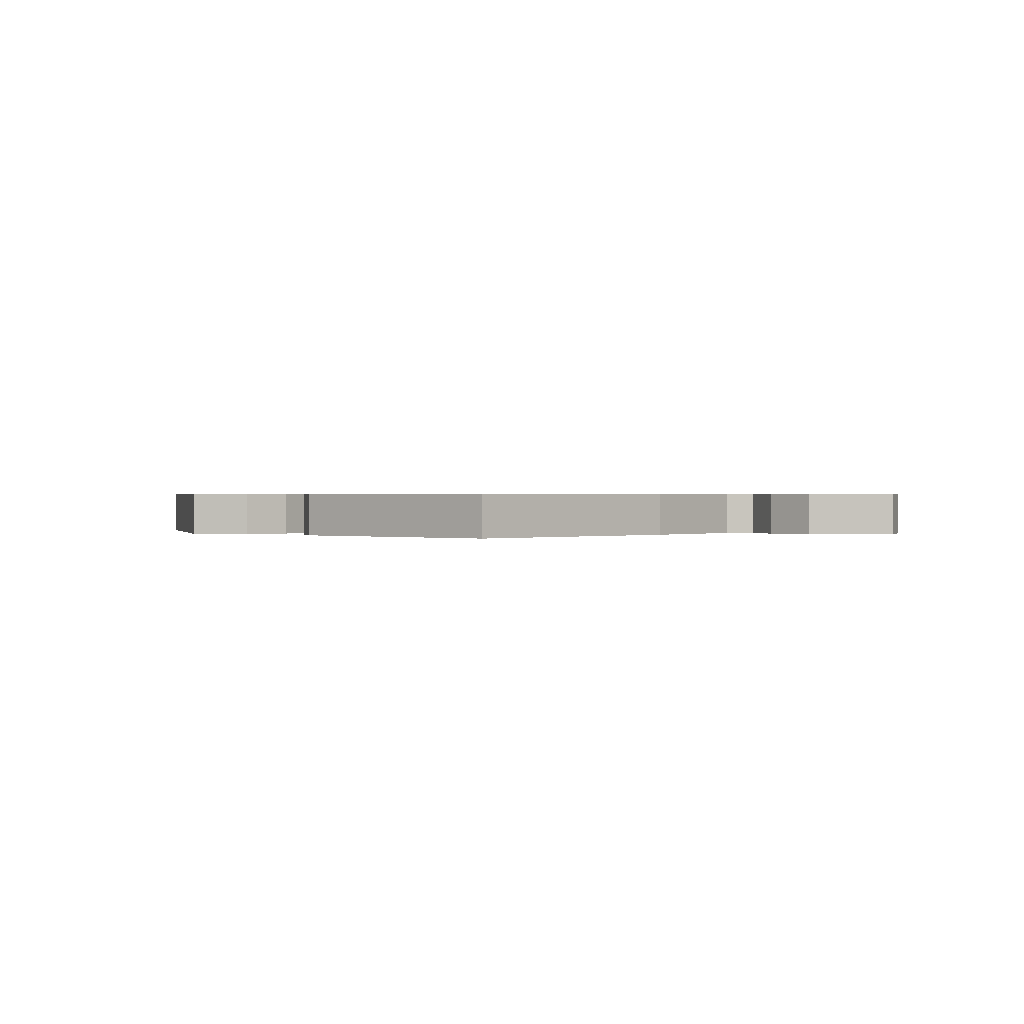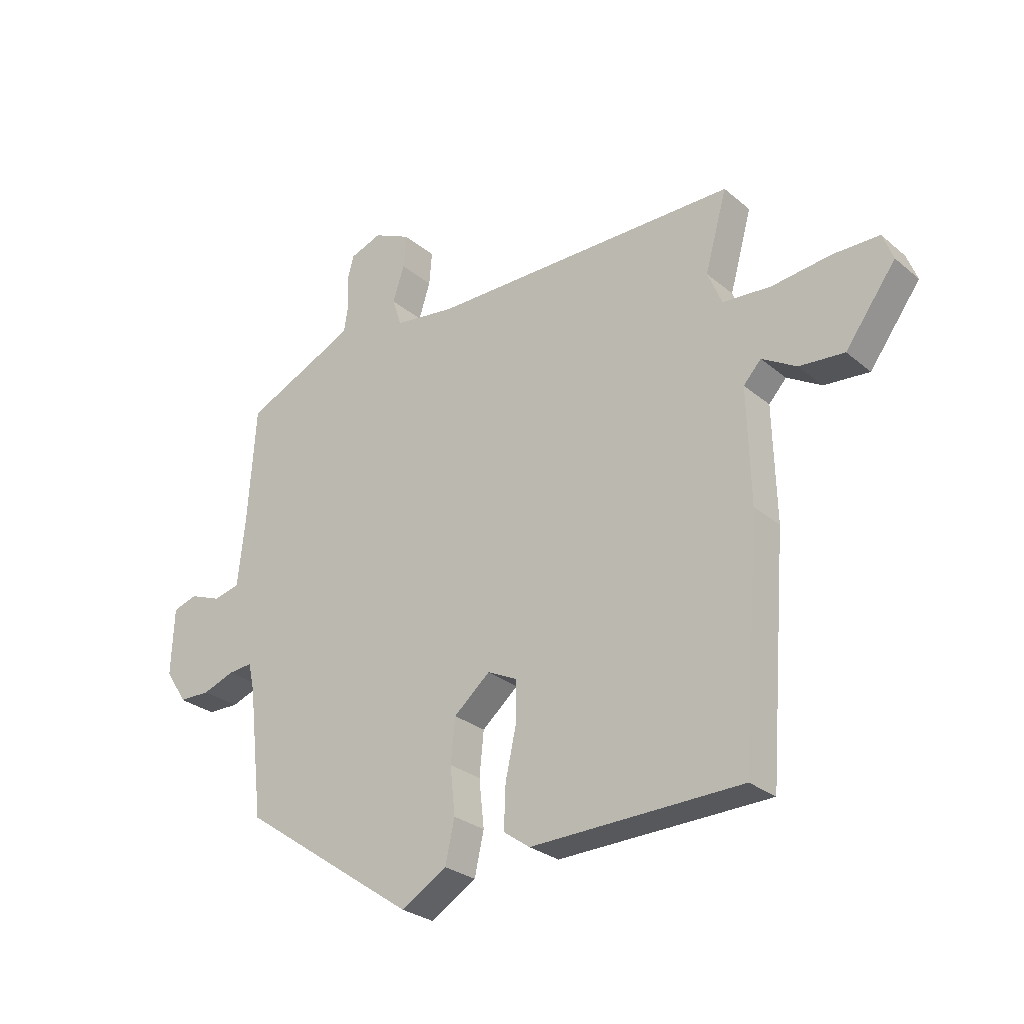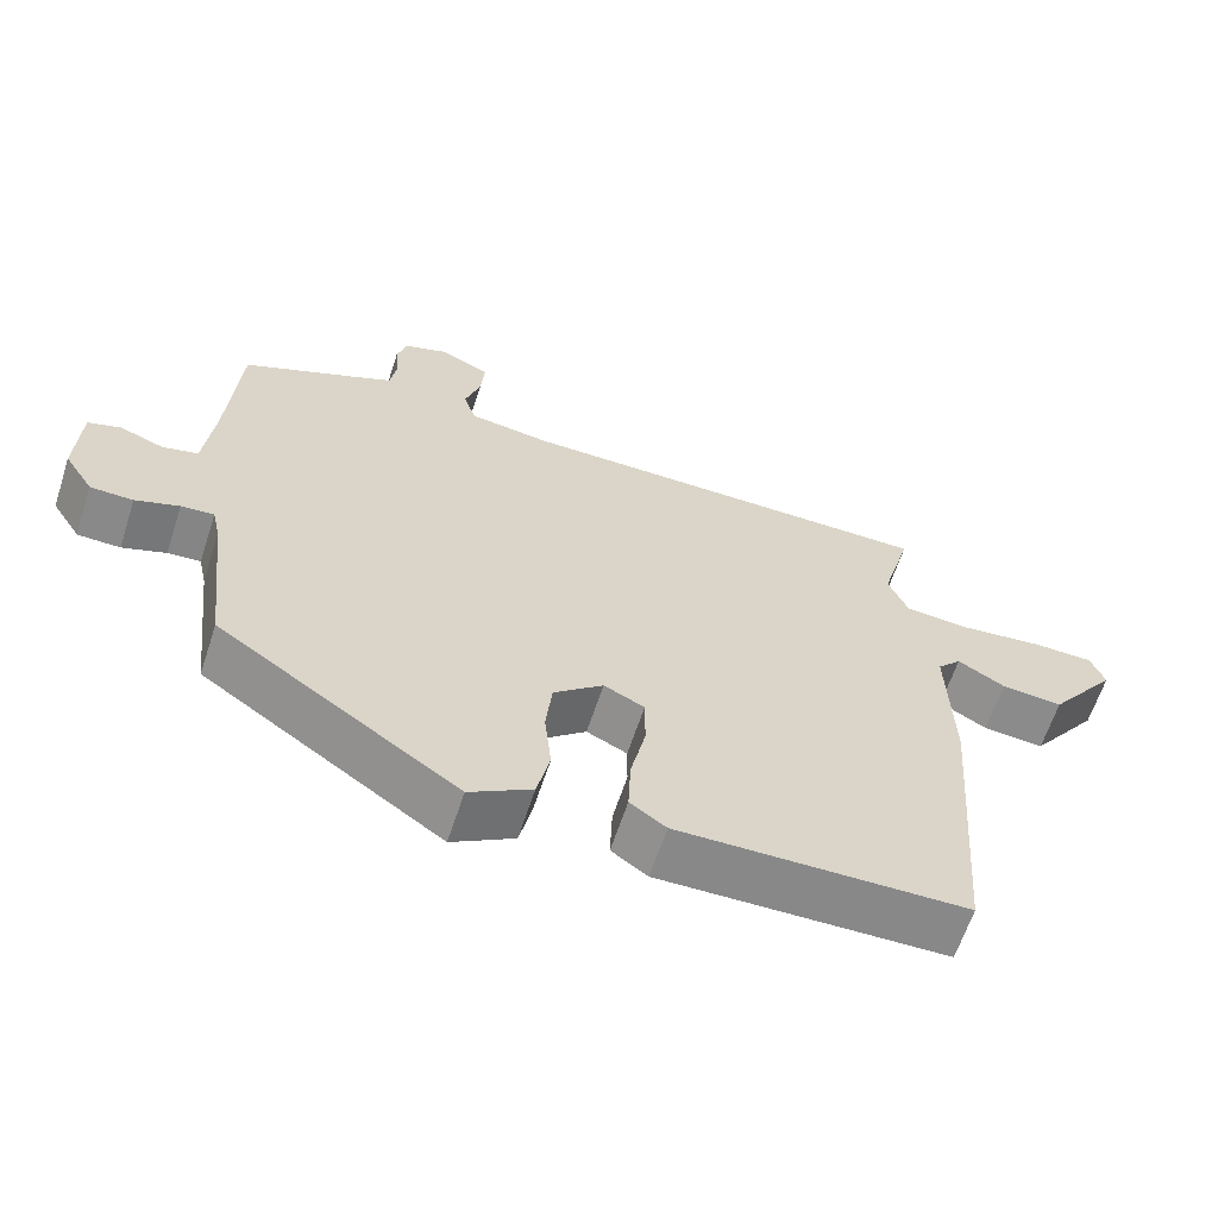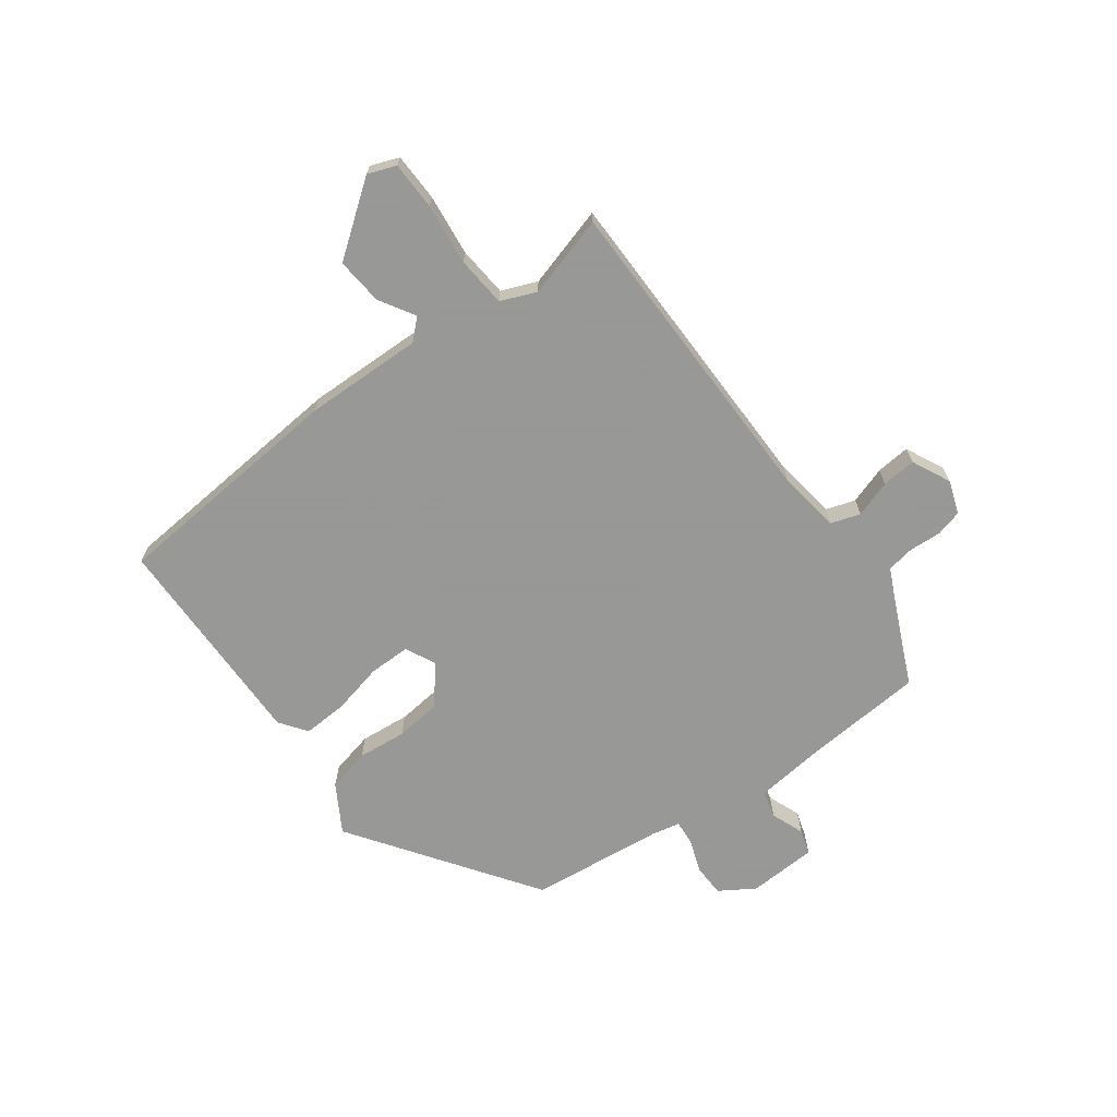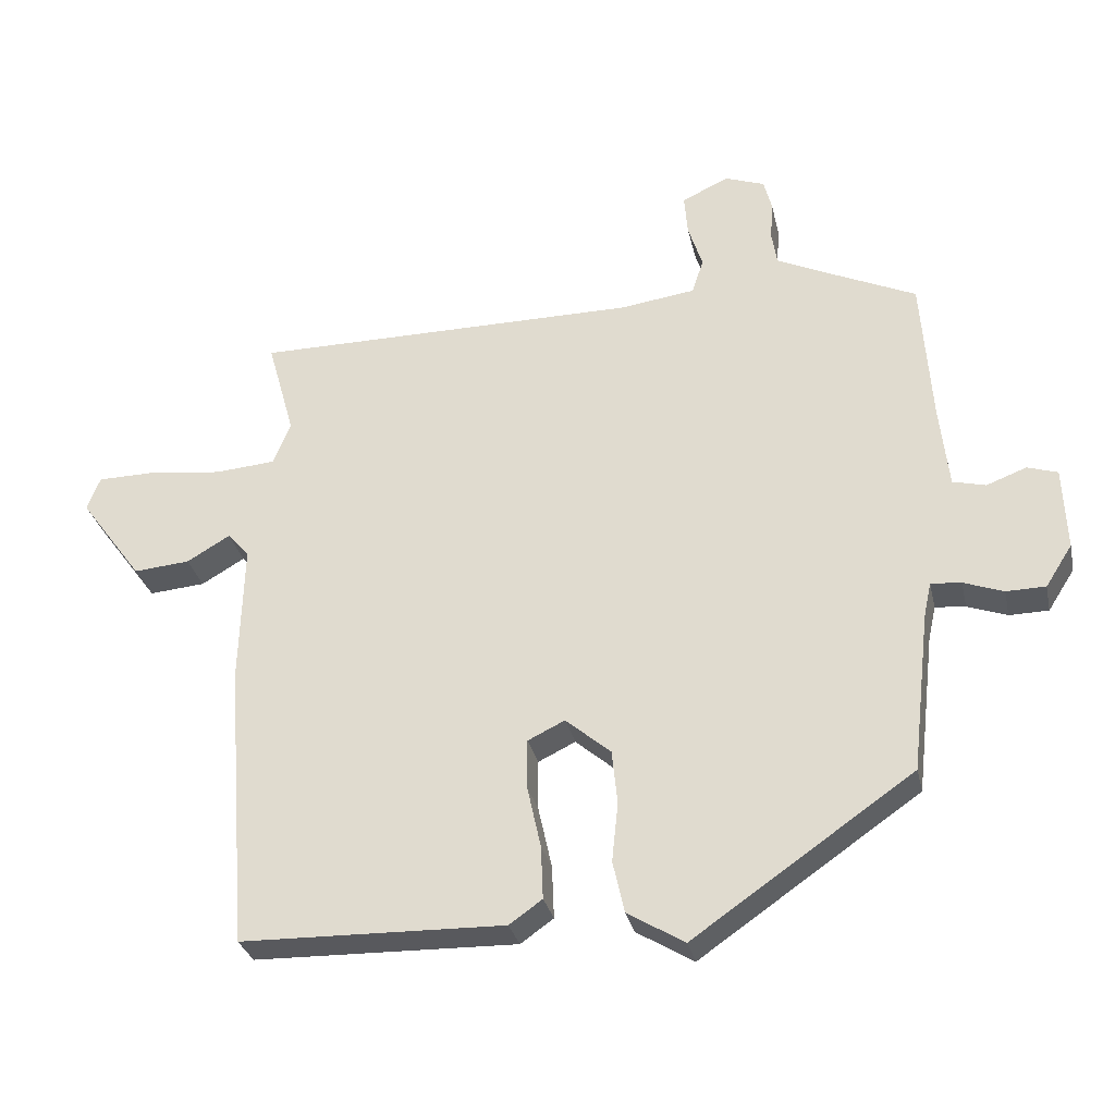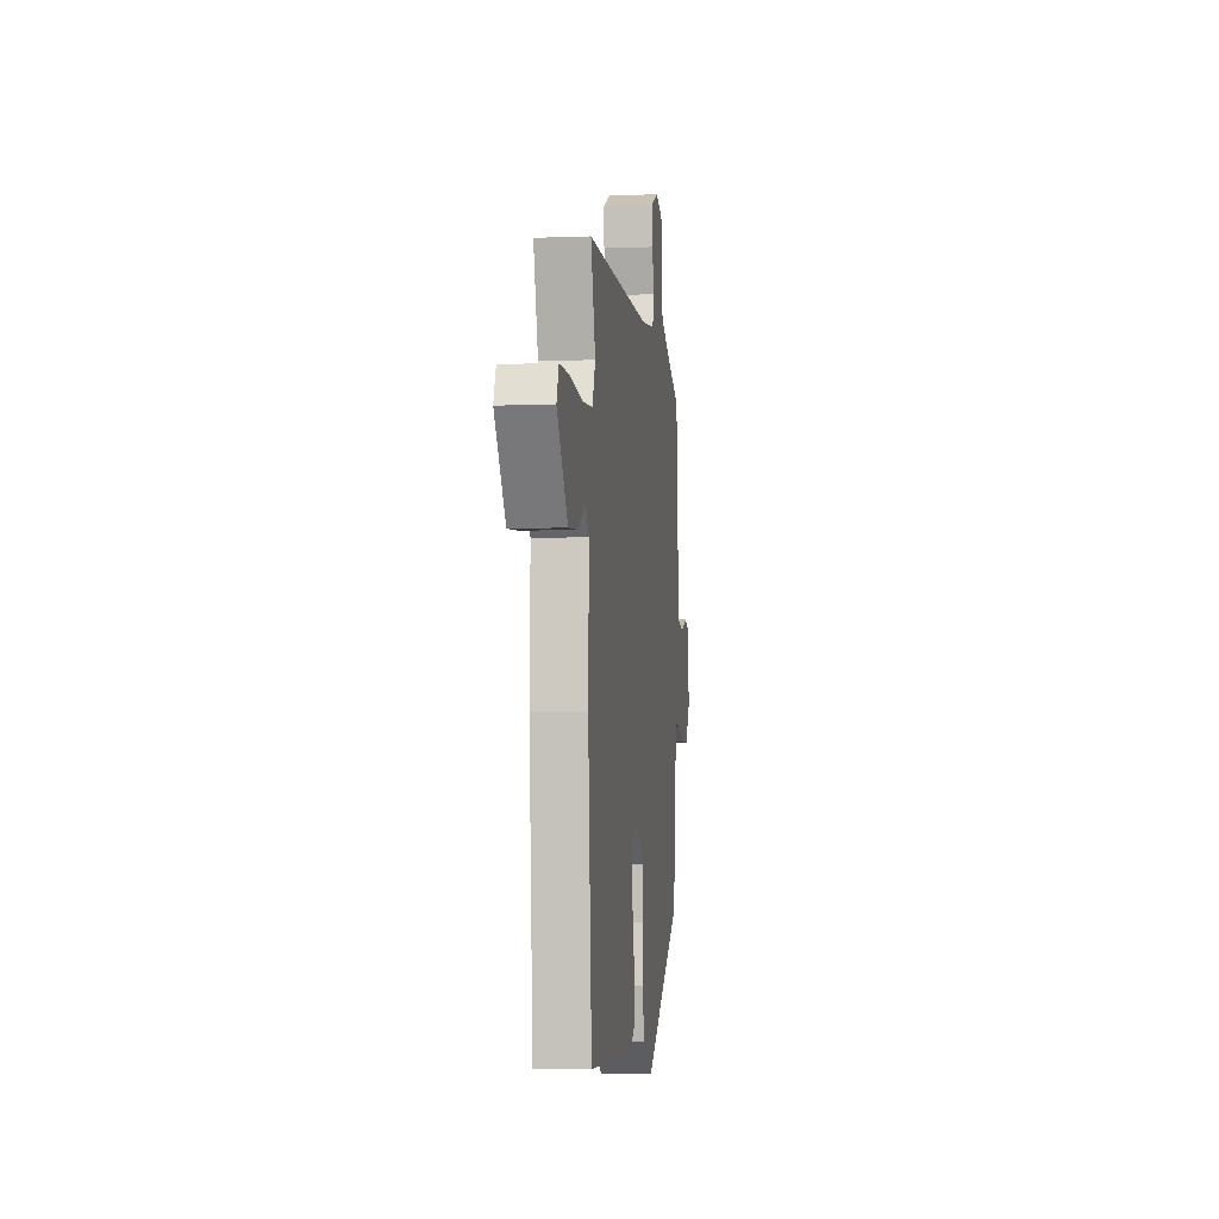
<metadata>
{"format":"obj","ext":"obj","renderer":"f3d","projection":"perspective","resolution":1024,"background":"white","views":[{"elev":0.5,"azim":-138.9,"up":"+Y"},{"elev":-27.6,"azim":-141.5,"up":"+Z"},{"elev":-63.0,"azim":161.9,"up":"+Z"},{"elev":-68.4,"azim":-53.2,"up":"+Y"},{"elev":-30.3,"azim":12.3,"up":"+Z"},{"elev":-4.9,"azim":-82.8,"up":"+Z"}]}
</metadata>
<code>
v -0.504 0.07 -0.483
v -0.536 0.07 -0.065
v -0.53 0.07 0.142
v -0.562 0.07 0.177
v -0.625 0.07 0.14
v -0.707 0.07 0.133
v -0.799 0.07 0.258
v -0.78 0.07 0.307
v -0.696 0.07 0.308
v -0.588 0.07 0.295
v -0.5 0.07 0.302
v -0.474 0.07 0.364
v -0.514 0.07 0.507
v 0.05 0.07 0.508
v 0.16 0.07 0.523
v 0.177 0.07 0.574
v 0.156 0.07 0.639
v 0.151 0.07 0.699
v 0.219 0.07 0.731
v 0.277 0.07 0.71
v 0.289 0.07 0.664
v 0.285 0.07 0.608
v 0.293 0.07 0.559
v 0.345 0.07 0.534
v 0.497 0.07 0.464
v 0.512 0.07 0.248
v 0.525 0.07 0.129
v 0.573 0.07 0.117
v 0.631 0.07 0.139
v 0.675 0.07 0.125
v 0.68 0.07 0.004
v 0.641 0.07 -0.057
v 0.584 0.07 -0.058
v 0.526 0.07 -0.037
v 0.482 0.07 -0.033
v 0.471 0.07 -0.083
v 0.444 0.07 -0.317
v 0.124 0.07 -0.538
v 0.041 0.07 -0.488
v 0.024 0.07 -0.412
v 0.033 0.07 -0.326
v 0.025 0.07 -0.247
v -0.041 0.07 -0.191
v -0.095 0.07 -0.217
v -0.095 0.07 -0.29
v -0.075 0.07 -0.381
v -0.072 0.07 -0.458
v -0.12 0.07 -0.492
v -0.504 0 -0.483
v -0.536 0 -0.065
v -0.53 0 0.142
v -0.562 0 0.177
v -0.625 0 0.14
v -0.707 0 0.133
v -0.799 0 0.258
v -0.78 0 0.307
v -0.696 0 0.308
v -0.588 0 0.295
v -0.5 0 0.302
v -0.474 0 0.364
v -0.514 0 0.507
v 0.05 0 0.508
v 0.16 0 0.523
v 0.177 0 0.574
v 0.156 0 0.639
v 0.151 0 0.699
v 0.219 0 0.731
v 0.277 0 0.71
v 0.289 0 0.664
v 0.285 0 0.608
v 0.293 0 0.559
v 0.345 0 0.534
v 0.497 0 0.464
v 0.512 0 0.248
v 0.525 0 0.129
v 0.573 0 0.117
v 0.631 0 0.139
v 0.675 0 0.125
v 0.68 0 0.004
v 0.641 0 -0.057
v 0.584 0 -0.058
v 0.526 0 -0.037
v 0.482 0 -0.033
v 0.471 0 -0.083
v 0.444 0 -0.317
v 0.124 0 -0.538
v 0.041 0 -0.488
v 0.024 0 -0.412
v 0.033 0 -0.326
v 0.025 0 -0.247
v -0.041 0 -0.191
v -0.095 0 -0.217
v -0.095 0 -0.29
v -0.075 0 -0.381
v -0.072 0 -0.458
v -0.12 0 -0.492
f 1 2 3
f 48 1 3
f 47 48 3
f 46 47 3
f 45 46 3
f 44 45 3 4
f 43 44 4
f 39 40 41
f 38 39 41
f 37 38 41
f 36 37 41
f 35 36 41 42
f 32 33 34
f 31 32 34
f 30 31 34
f 29 30 34
f 28 29 34
f 27 28 34 35
f 35 42 43
f 27 35 43
f 26 27 43
f 20 21 22
f 19 20 22
f 18 19 22
f 17 18 22
f 16 17 22
f 15 16 22 23
f 12 13 14
f 11 12 14 15
f 8 9 10
f 7 8 10
f 6 7 10
f 5 6 10
f 4 5 10
f 4 10 11
f 4 11 15
f 43 4 15
f 26 43 15
f 25 26 15
f 24 25 15
f 15 23 24
f 51 50 49
f 51 49 96
f 51 96 95
f 51 95 94
f 51 94 93
f 52 51 93 92
f 52 92 91
f 89 88 87
f 89 87 86
f 89 86 85
f 89 85 84
f 90 89 84 83
f 82 81 80
f 82 80 79
f 82 79 78
f 82 78 77
f 82 77 76
f 83 82 76 75
f 91 90 83
f 91 83 75
f 91 75 74
f 70 69 68
f 70 68 67
f 70 67 66
f 70 66 65
f 70 65 64
f 71 70 64 63
f 62 61 60
f 63 62 60 59
f 58 57 56
f 58 56 55
f 58 55 54
f 58 54 53
f 58 53 52
f 59 58 52
f 63 59 52
f 63 52 91
f 63 91 74
f 63 74 73
f 63 73 72
f 72 71 63
f 1 49 50 2
f 2 50 51 3
f 3 51 52 4
f 4 52 53 5
f 5 53 54 6
f 6 54 55 7
f 7 55 56 8
f 8 56 57 9
f 9 57 58 10
f 10 58 59 11
f 11 59 60 12
f 12 60 61 13
f 13 61 62 14
f 14 62 63 15
f 15 63 64 16
f 16 64 65 17
f 17 65 66 18
f 18 66 67 19
f 19 67 68 20
f 20 68 69 21
f 21 69 70 22
f 22 70 71 23
f 23 71 72 24
f 24 72 73 25
f 25 73 74 26
f 26 74 75 27
f 27 75 76 28
f 28 76 77 29
f 29 77 78 30
f 30 78 79 31
f 31 79 80 32
f 32 80 81 33
f 33 81 82 34
f 34 82 83 35
f 35 83 84 36
f 36 84 85 37
f 37 85 86 38
f 38 86 87 39
f 39 87 88 40
f 40 88 89 41
f 41 89 90 42
f 42 90 91 43
f 43 91 92 44
f 44 92 93 45
f 45 93 94 46
f 46 94 95 47
f 47 95 96 48
f 48 96 49 1

</code>
